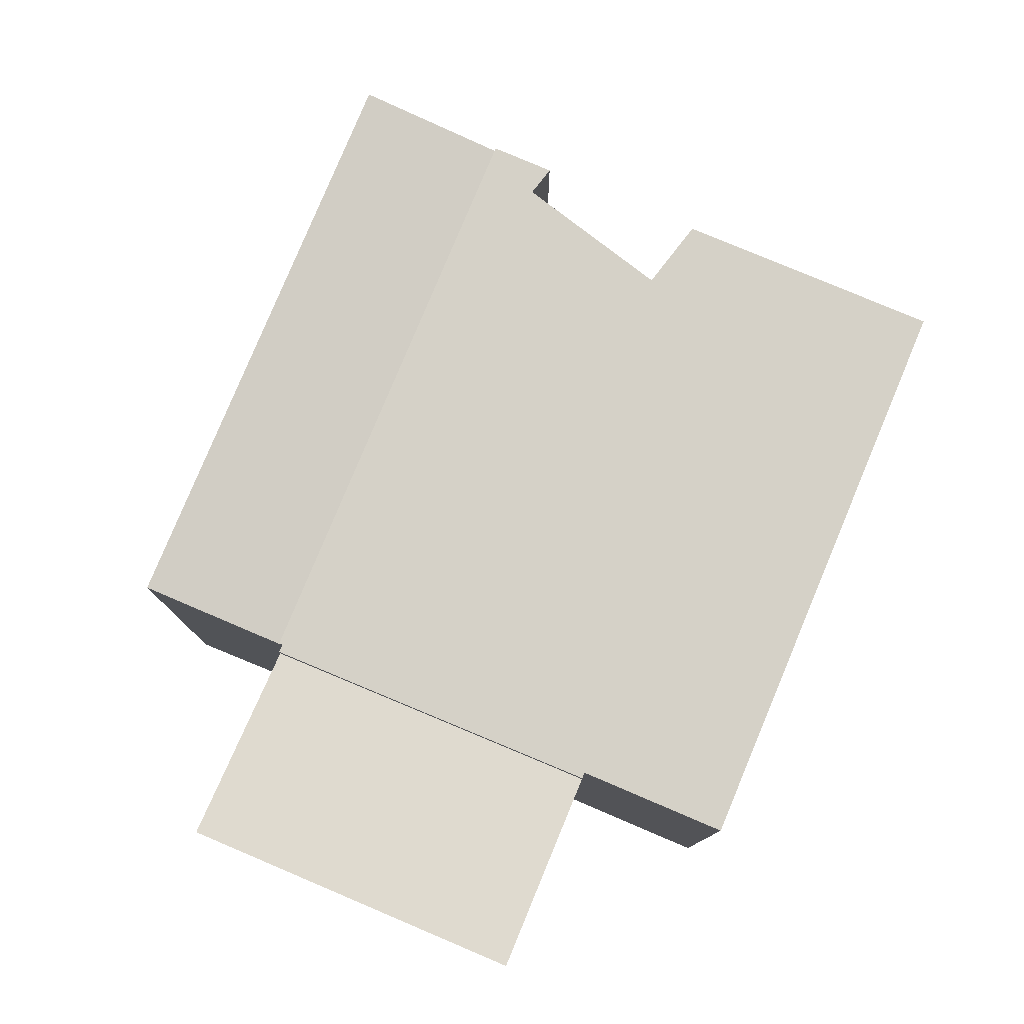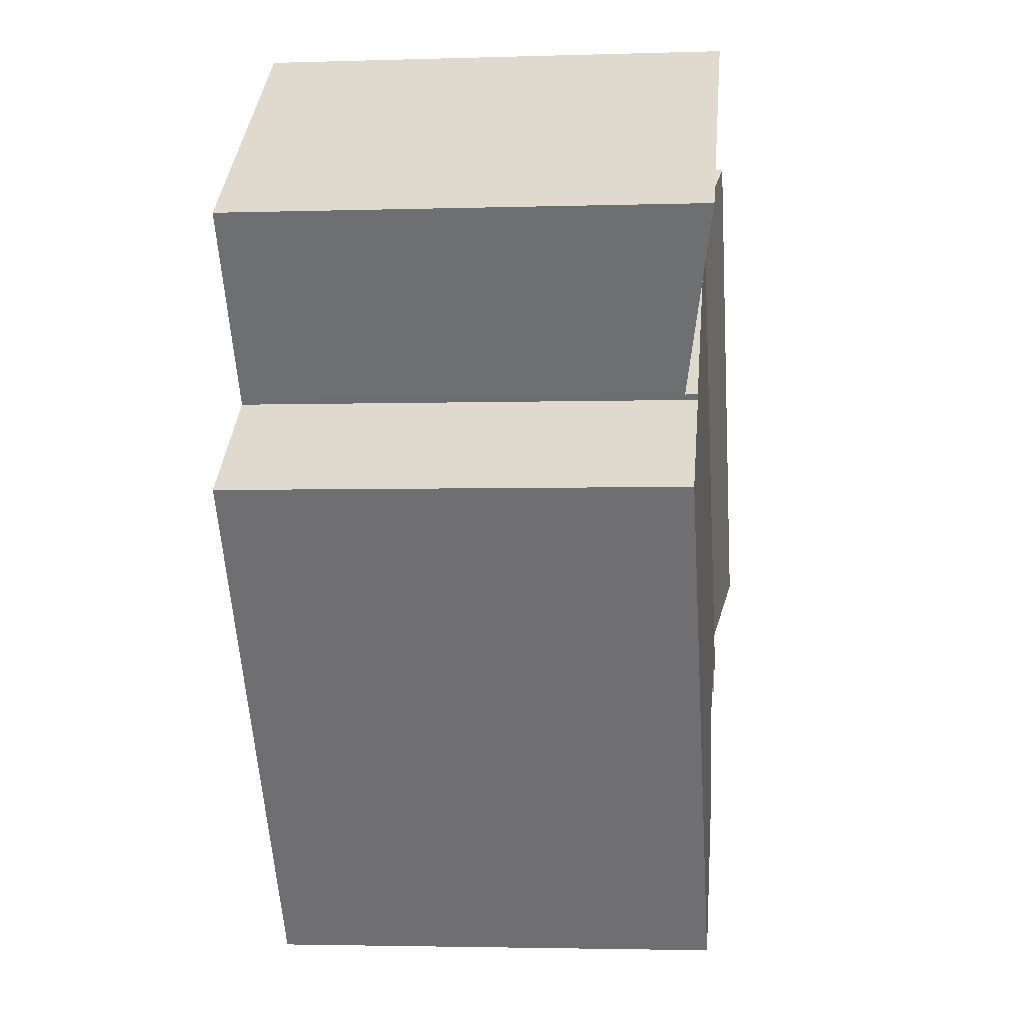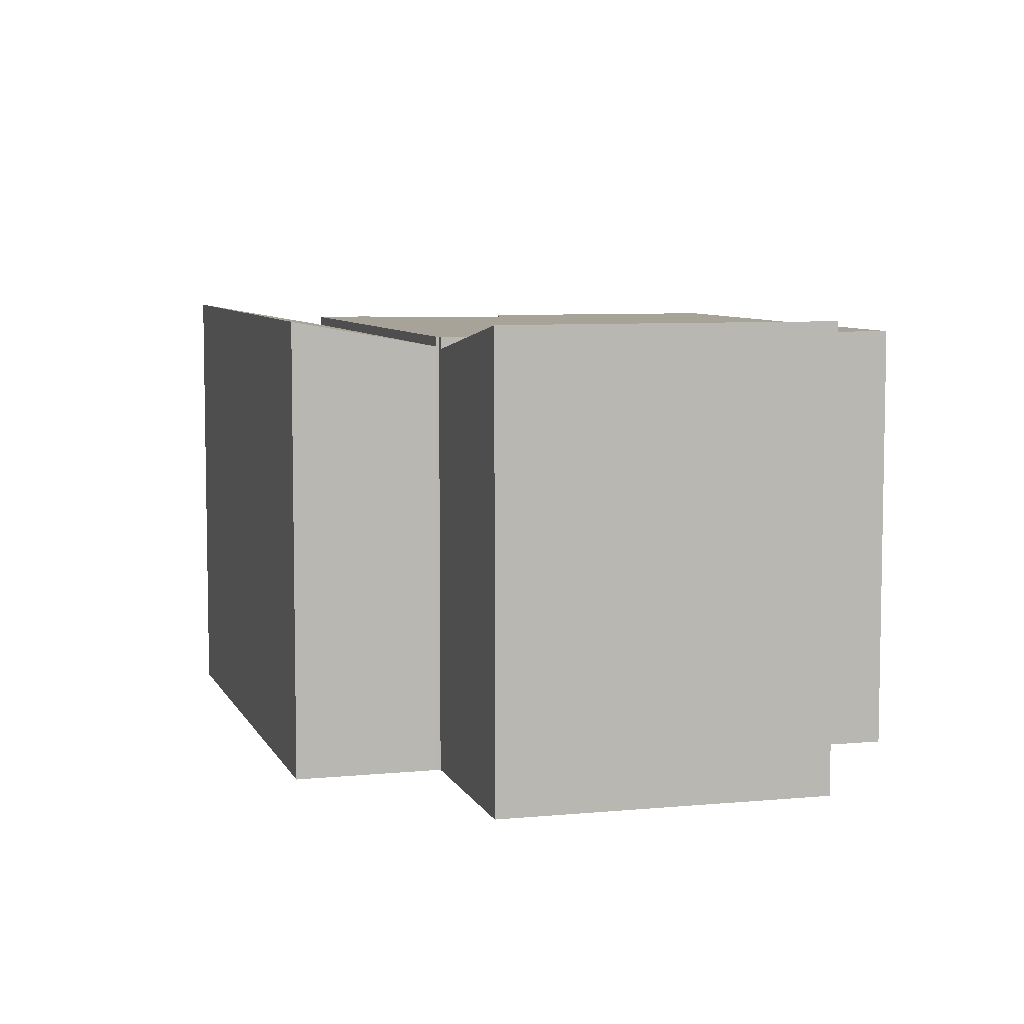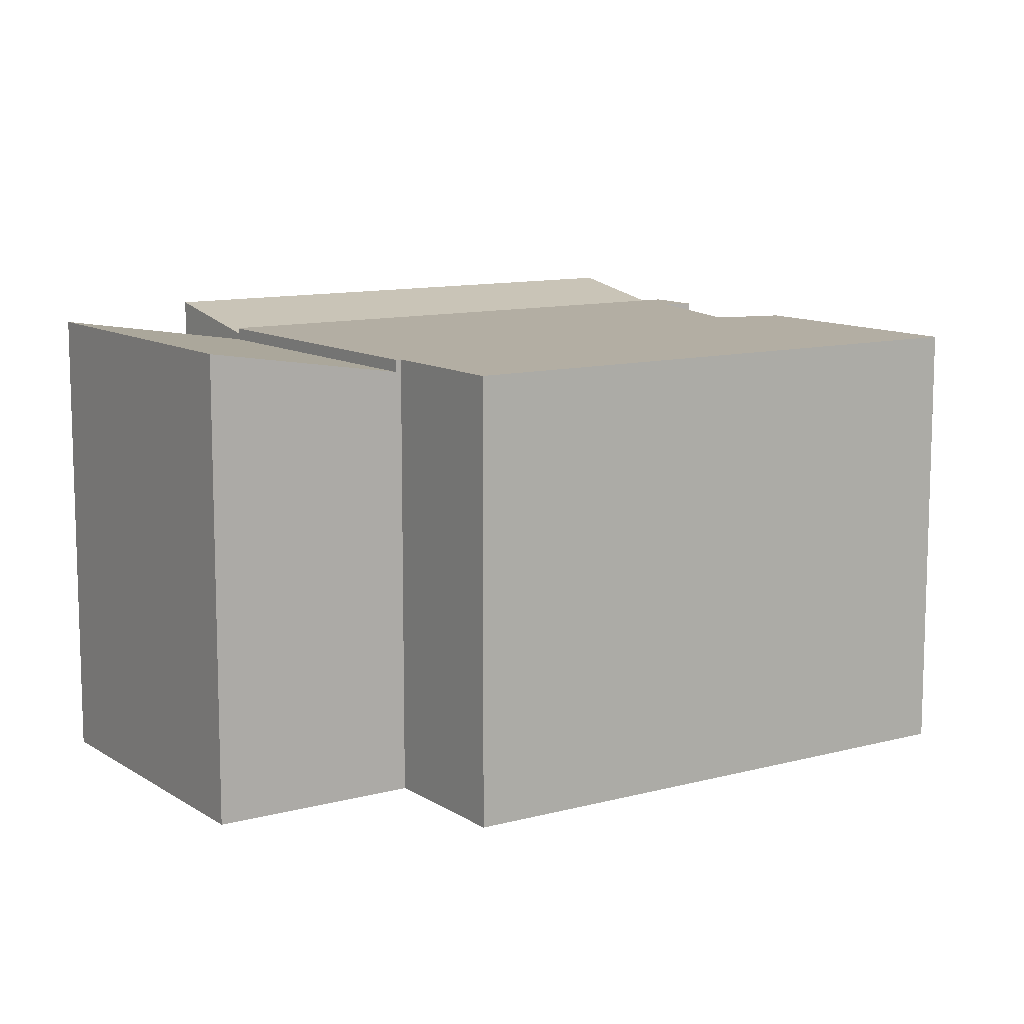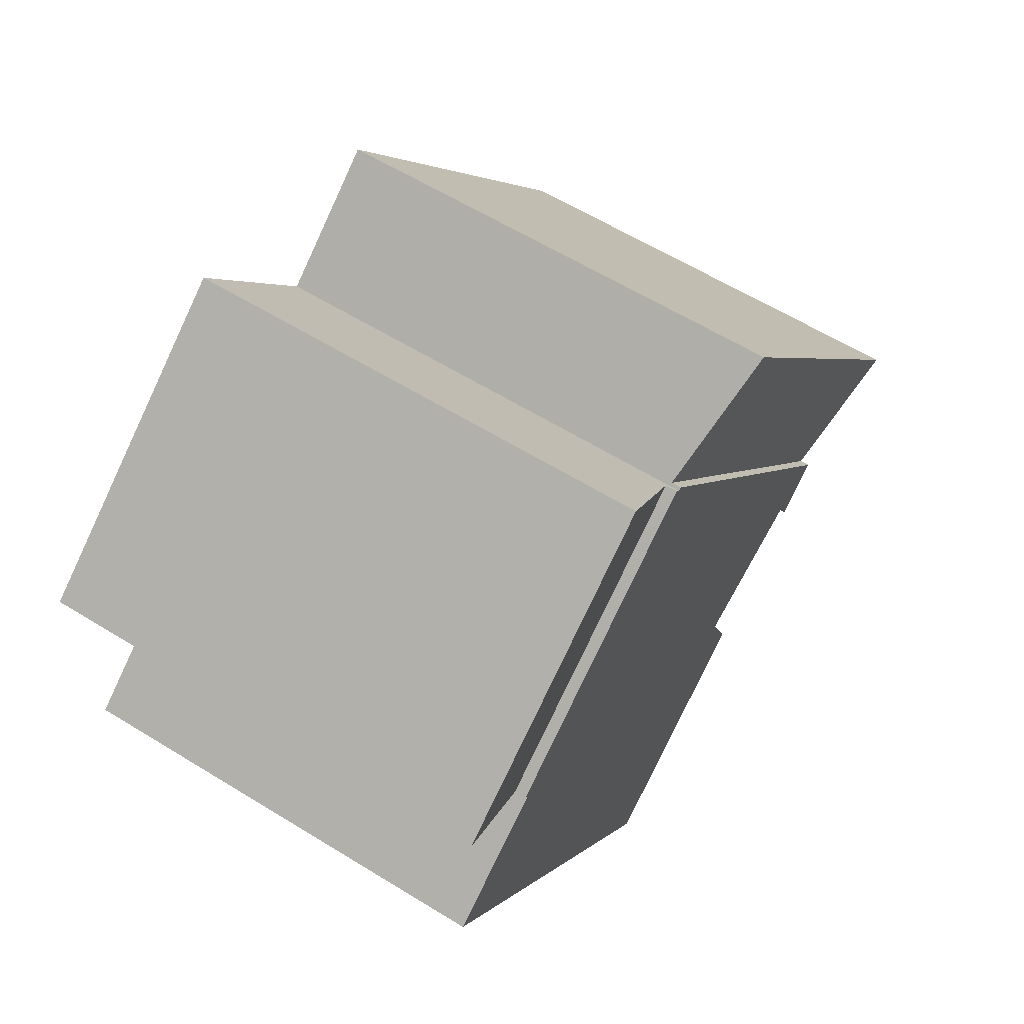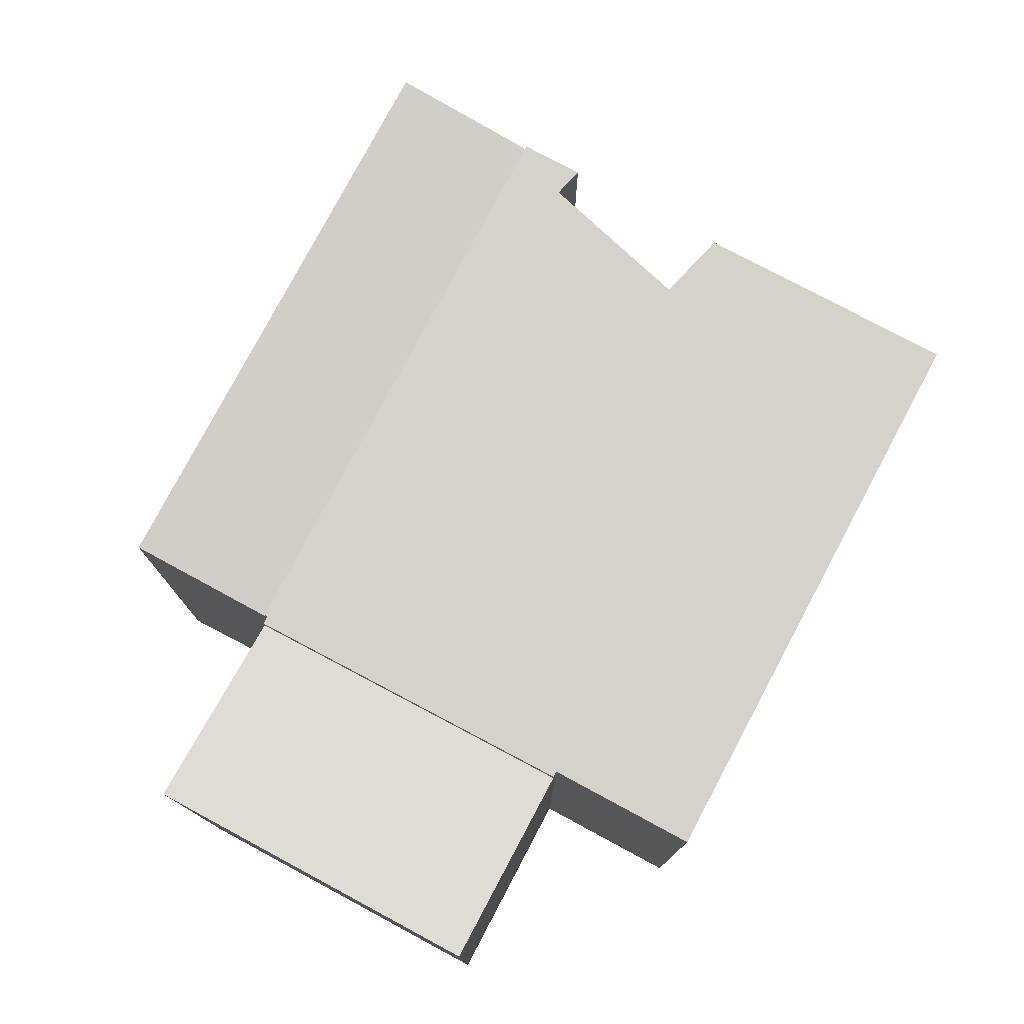
<metadata>
{"format":"obj","ext":"obj","renderer":"f3d","projection":"perspective","resolution":1024,"background":"white","views":[{"elev":79.4,"azim":60.2,"up":"+Y"},{"elev":-3.0,"azim":96.2,"up":"+Z"},{"elev":6.9,"azim":21.5,"up":"+Y"},{"elev":10.9,"azim":93.8,"up":"+Y"},{"elev":60.3,"azim":122.3,"up":"+Z"},{"elev":77.8,"azim":65.5,"up":"+Y"}]}
</metadata>
<code>
v  13.85 8.242 3.108
v  13.78 8.242 3.018
v  8.873 8.242 6.945
v  2.14 8.242 -1.685
v  3.294 8.242 -1.865
v  3.075 8.242 -2.391
v  8.727 8.242 6.86
v  6.048 8.242 -3.005
v  9.44 8.242 -7.234
v  8.778 8.242 6.82
v  13.85 8.242 2.967
v  16.01 8.242 1.332
v  7.29 8.242 -5.59
v  5.534 8.242 -4.247
v  8.727 -4.201e-16 6.86
v  8.778 -4.176e-16 6.82
v  8.873 -4.253e-16 6.945
v  13.85 -1.903e-16 3.108
v  13.78 -1.848e-16 3.018
v  16.01 -8.156e-17 1.332
v  13.85 -1.817e-16 2.967
v  2.14 1.032e-16 -1.685
v  9.44 4.43e-16 -7.234
v  3.294 1.142e-16 -1.865
v  3.075 1.464e-16 -2.391
v  5.534 2.601e-16 -4.247
v  7.29 3.423e-16 -5.59
v  6.048 1.84e-16 -3.005
v  13.85 8.017 3.108
v  11.14 8.601 9.92
v  16.17 8.605 6.1
v  8.873 8.02 6.945
v  11.14 -6.074e-16 9.92
v  16.17 -3.735e-16 6.1
v  6.579 8.547 8.535
v  1.993 8.093 -1.574
v  0 8.547 5.234e-16
v  2.14 8.06 -1.685
v  8.727 8.06 6.86
v  6.579 -5.226e-16 8.535
v  1.993 9.638e-17 -1.574
v  0 0 0
g defaultobject
f 1 2 3
f 4 5 6
f 5 4 7
f 5 7 8
f 8 7 9
f 9 7 10
f 9 10 11
f 9 11 12
f 11 10 2
f 2 10 3
f 8 13 14
f 13 8 9
f 15 10 7
f 10 15 16
f 17 1 3
f 1 17 18
f 19 11 2
f 11 19 12
f 12 19 20
f 20 19 21
f 16 3 10
f 3 16 17
f 22 7 4
f 7 22 15
f 18 2 1
f 2 18 19
f 20 9 12
f 9 20 23
f 24 6 5
f 6 24 25
f 23 13 9
f 13 23 14
f 14 23 26
f 26 23 27
f 25 4 6
f 4 25 22
f 26 8 14
f 8 26 28
f 28 5 8
f 5 28 24
f 18 17 16
f 22 16 15
f 16 22 18
f 18 22 19
f 19 22 21
f 21 22 20
f 20 22 24
f 24 22 25
f 20 28 23
f 28 20 24
f 23 28 26
f 23 26 27
f 29 30 31
f 30 29 32
f 32 33 30
f 33 32 17
f 30 34 31
f 34 30 33
f 34 29 31
f 29 34 18
f 29 17 32
f 17 29 18
f 17 34 33
f 34 17 18
f 35 36 37
f 36 35 38
f 38 35 39
f 40 39 35
f 39 40 15
f 15 38 39
f 38 15 22
f 38 41 36
f 41 38 22
f 36 42 37
f 42 36 41
f 42 35 37
f 35 42 40
f 42 15 40
f 15 42 22
f 22 42 41

</code>
